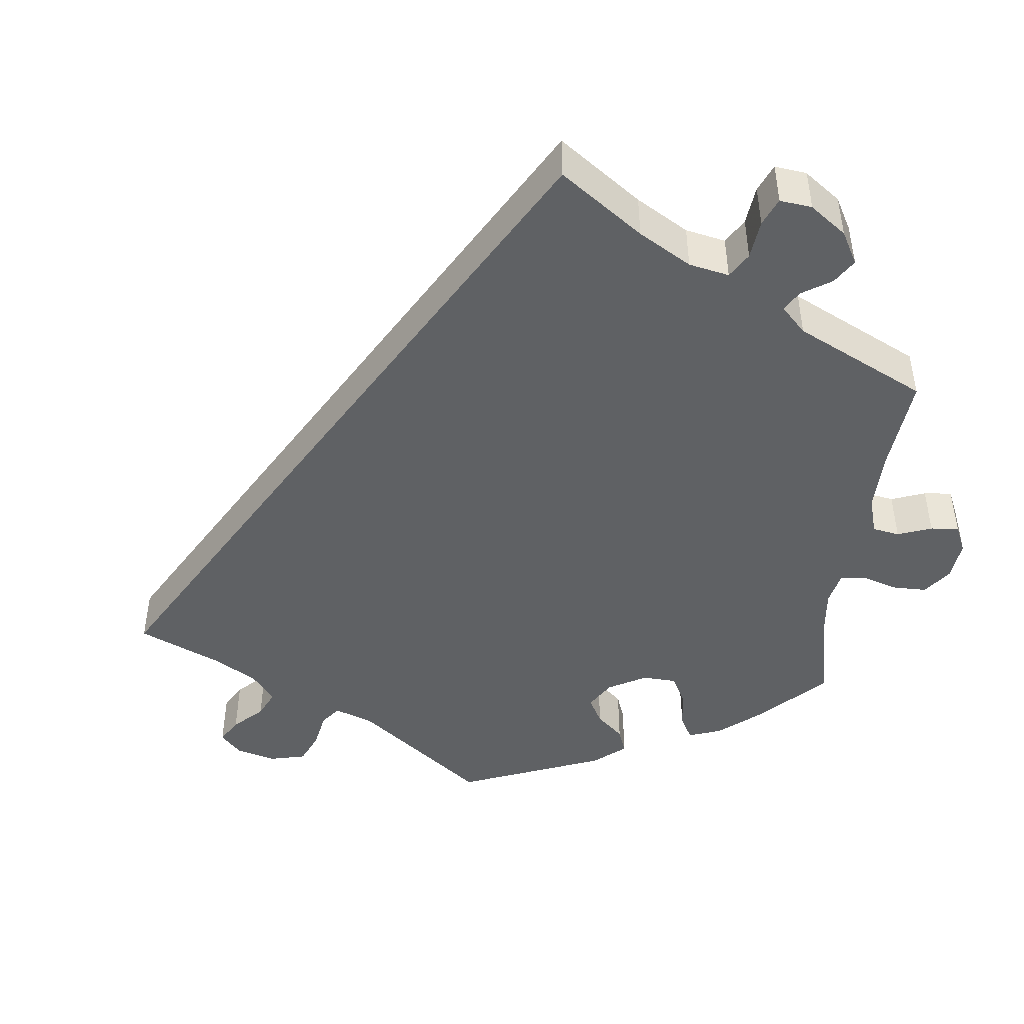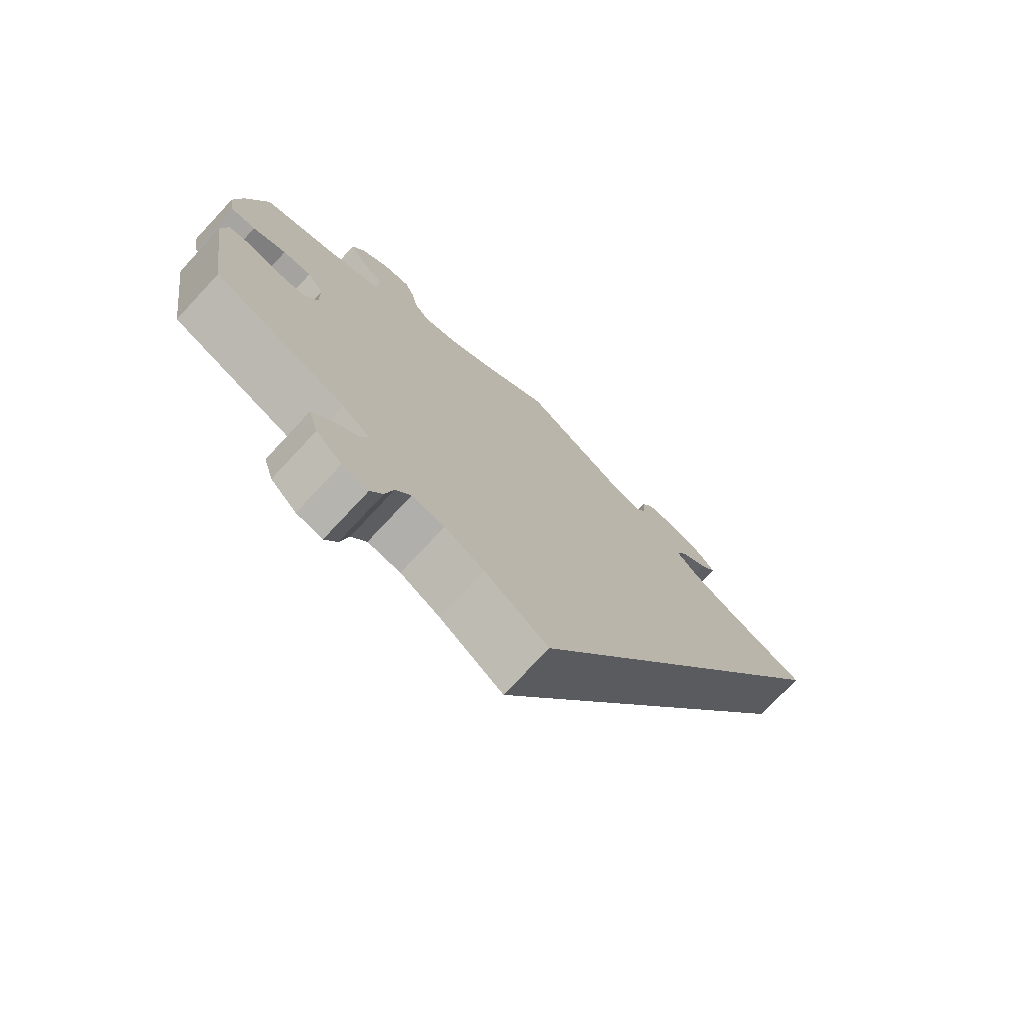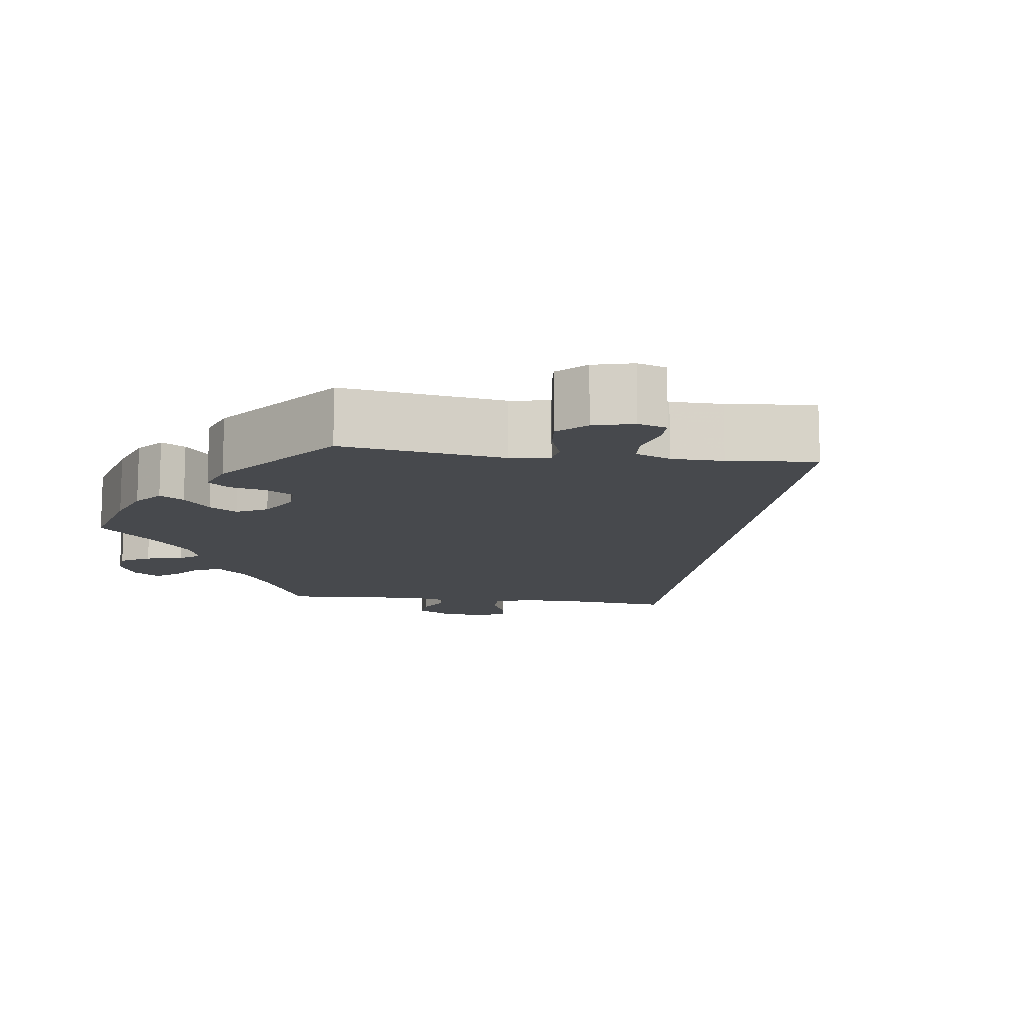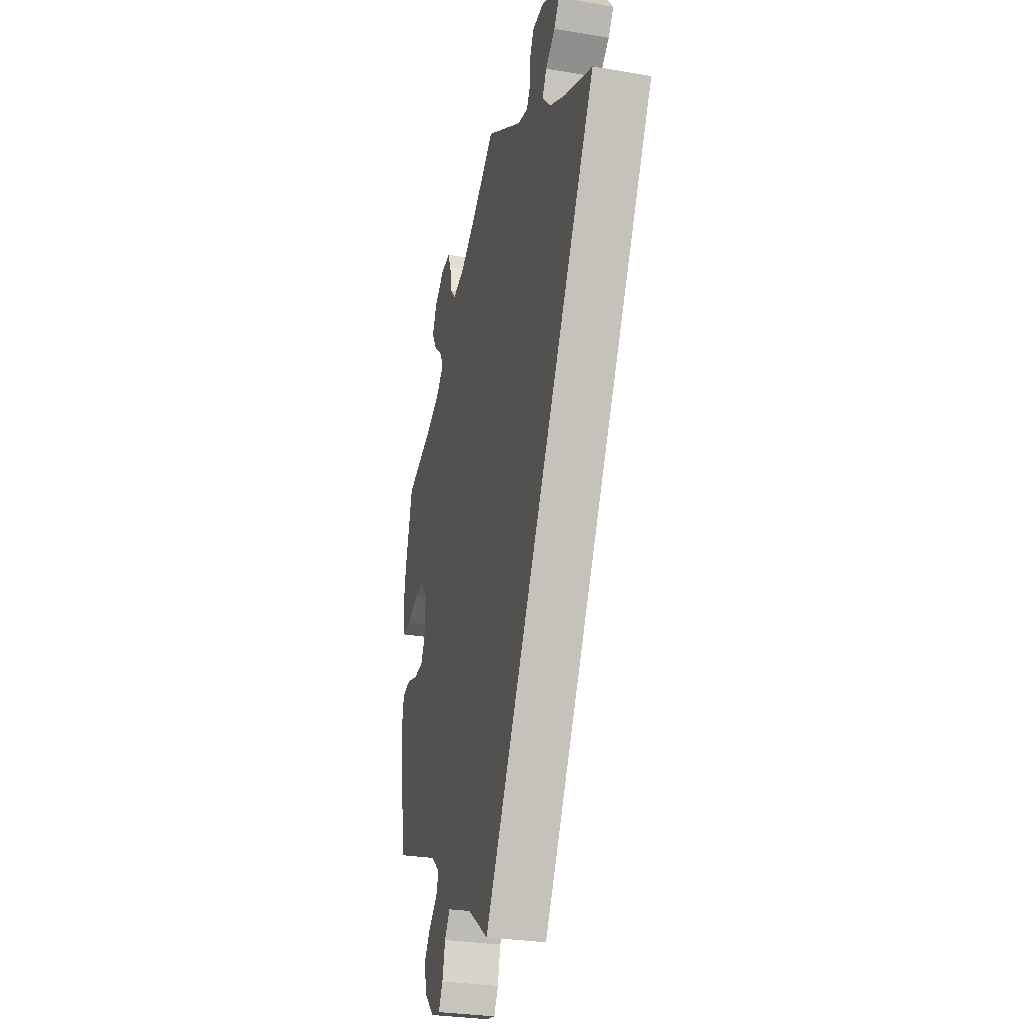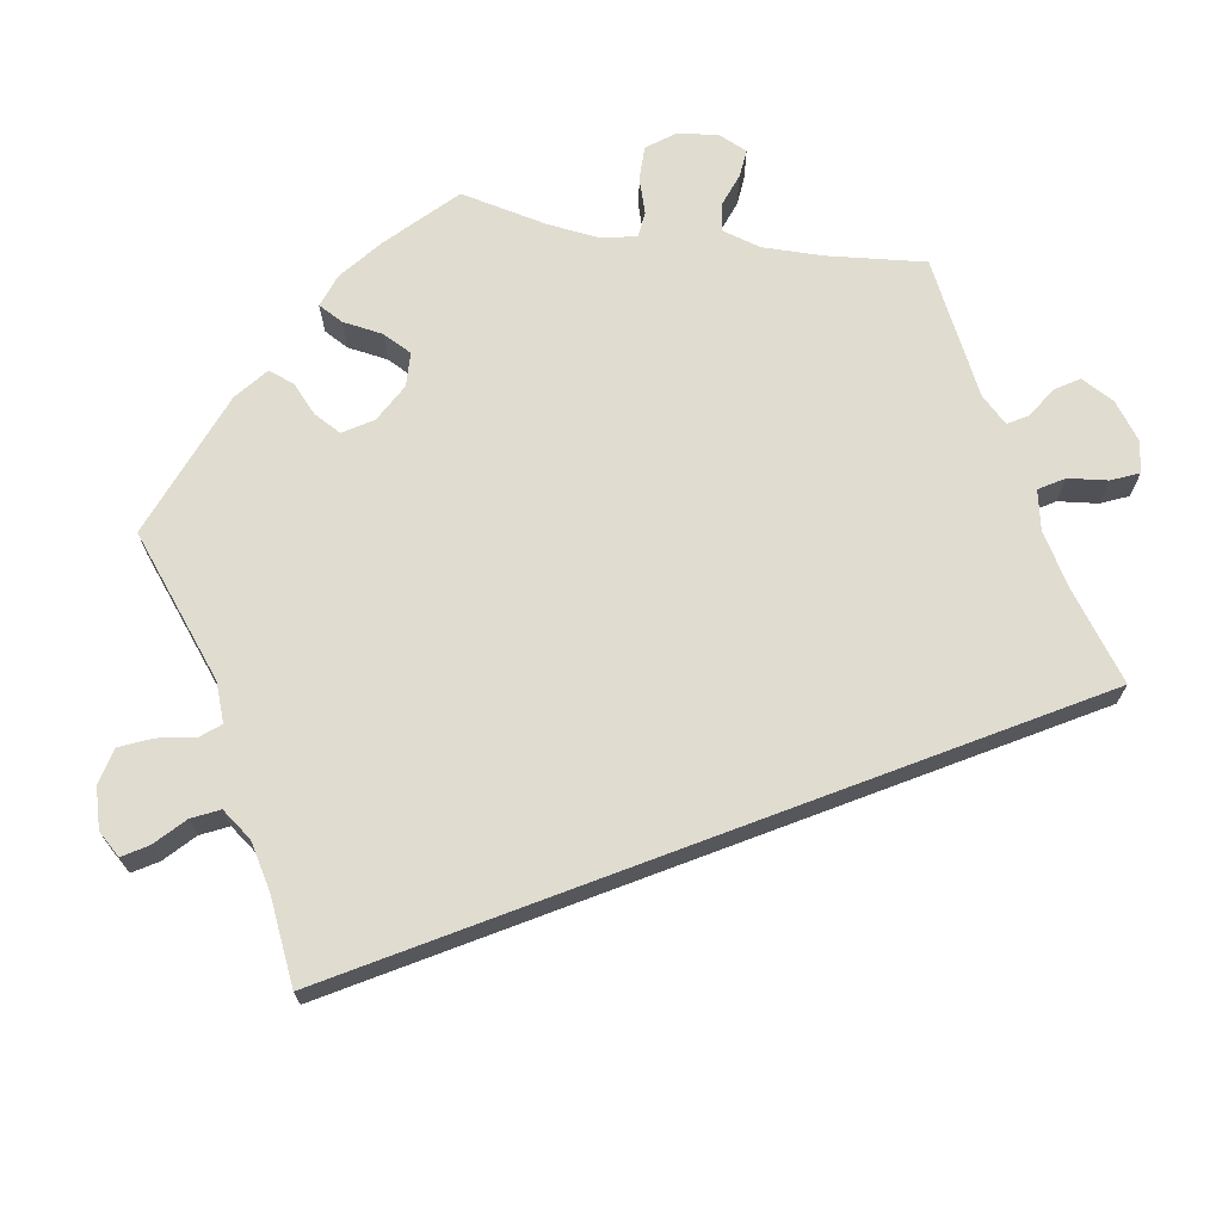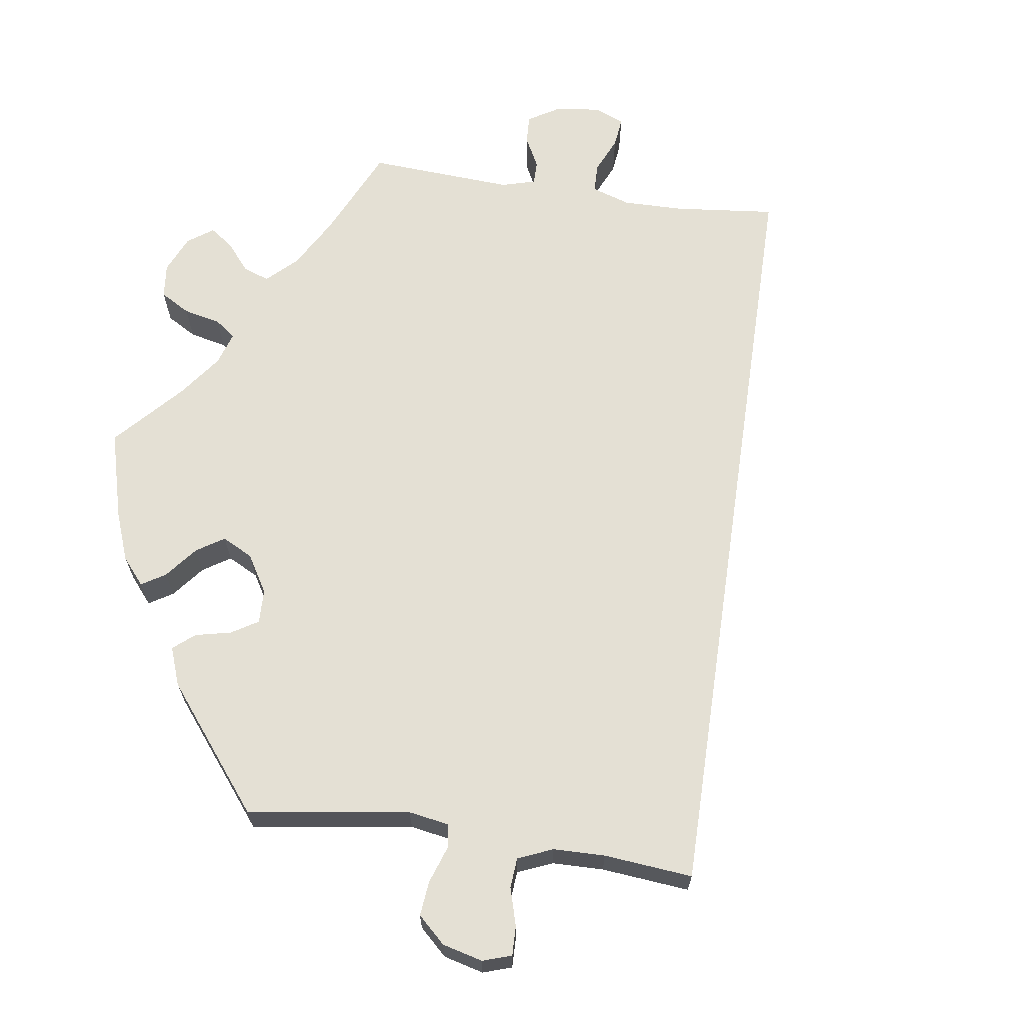
<metadata>
{"format":"obj","ext":"obj","renderer":"f3d","projection":"perspective","resolution":1024,"background":"white","views":[{"elev":-45.7,"azim":-66.3,"up":"+Y"},{"elev":-74.6,"azim":137.0,"up":"+Z"},{"elev":-12.3,"azim":142.3,"up":"+Y"},{"elev":-29.5,"azim":-104.0,"up":"+Z"},{"elev":69.7,"azim":-140.7,"up":"+Y"},{"elev":66.1,"azim":158.4,"up":"+Y"}]}
</metadata>
<code>
v 0.104 0.07 0.504
v 0.17 0.07 0.465
v 0.22 0.07 0.453
v 0.243 0.07 0.48
v 0.251 0.07 0.526
v 0.266 0.07 0.559
v 0.306 0.07 0.555
v 0.348 0.07 0.524
v 0.366 0.07 0.483
v 0.344 0.07 0.445
v 0.308 0.07 0.412
v 0.295 0.07 0.382
v 0.328 0.07 0.352
v 0.39 0.07 0.325
v 0.5 0.07 0.29
v 0.53 0.07 0.177
v 0.541 0.07 0.11
v 0.533 0.07 0.066
v 0.497 0.07 0.067
v 0.448 0.07 0.086
v 0.406 0.07 0.088
v 0.382 0.07 0.051
v 0.381 0.07 -0.005
v 0.402 0.07 -0.044
v 0.442 0.07 -0.045
v 0.487 0.07 -0.031
v 0.522 0.07 -0.037
v 0.531 0.07 -0.089
v 0.501 0.07 -0.289
v 0.306 0.07 -0.366
v 0.266 0.07 -0.399
v 0.277 0.07 -0.428
v 0.315 0.07 -0.461
v 0.341 0.07 -0.497
v 0.327 0.07 -0.543
v 0.289 0.07 -0.58
v 0.251 0.07 -0.588
v 0.233 0.07 -0.555
v 0.221 0.07 -0.506
v 0.199 0.07 -0.474
v 0.151 0.07 -0.48
v 0.093 0.07 -0.512
v 0 0.07 -0.578
v -0.5 0.07 0.289
v -0.381 0.07 0.342
v -0.313 0.07 0.38
v -0.278 0.07 0.419
v -0.296 0.07 0.452
v -0.337 0.07 0.482
v -0.36 0.07 0.513
v -0.335 0.07 0.546
v -0.282 0.07 0.569
v -0.234 0.07 0.568
v -0.217 0.07 0.535
v -0.215 0.07 0.49
v -0.2 0.07 0.464
v -0.156 0.07 0.475
v 0 0.07 0.578
v 0.104 0 0.504
v 0.17 0 0.465
v 0.22 0 0.453
v 0.243 0 0.48
v 0.251 0 0.526
v 0.266 0 0.559
v 0.306 0 0.555
v 0.348 0 0.524
v 0.366 0 0.483
v 0.344 0 0.445
v 0.308 0 0.412
v 0.295 0 0.382
v 0.328 0 0.352
v 0.39 0 0.325
v 0.5 0 0.29
v 0.53 0 0.177
v 0.541 0 0.11
v 0.533 0 0.066
v 0.497 0 0.067
v 0.448 0 0.086
v 0.406 0 0.088
v 0.382 0 0.051
v 0.381 0 -0.005
v 0.402 0 -0.044
v 0.442 0 -0.045
v 0.487 0 -0.031
v 0.522 0 -0.037
v 0.531 0 -0.089
v 0.501 0 -0.289
v 0.306 0 -0.366
v 0.266 0 -0.399
v 0.277 0 -0.428
v 0.315 0 -0.461
v 0.341 0 -0.497
v 0.327 0 -0.543
v 0.289 0 -0.58
v 0.251 0 -0.588
v 0.233 0 -0.555
v 0.221 0 -0.506
v 0.199 0 -0.474
v 0.151 0 -0.48
v 0.093 0 -0.512
v 0 0 -0.578
v -0.5 0 0.289
v -0.381 0 0.342
v -0.313 0 0.38
v -0.278 0 0.419
v -0.296 0 0.452
v -0.337 0 0.482
v -0.36 0 0.513
v -0.335 0 0.546
v -0.282 0 0.569
v -0.234 0 0.568
v -0.217 0 0.535
v -0.215 0 0.49
v -0.2 0 0.464
v -0.156 0 0.475
v 0 0 0.578
f 57 58 1
f 56 57 1 2
f 52 53 54 55
f 52 55 56
f 51 52 56
f 48 49 50 51
f 47 48 51 56
f 46 47 56 2
f 42 43 44 45
f 41 42 45 46
f 40 41 46 2
f 36 37 38 39
f 32 33 34 35
f 32 35 36 39
f 27 28 29 30
f 25 26 27 30
f 24 25 30 31
f 23 24 31
f 22 23 31
f 17 18 19 20
f 17 20 21
f 14 15 16 17
f 13 14 17 21
f 12 13 21 22
f 8 9 10 11
f 8 11 12
f 7 8 12
f 4 5 6 7
f 4 7 12
f 3 4 12 22
f 31 32 39 40
f 22 31 40
f 2 3 22 40
f 59 116 115
f 60 59 115 114
f 113 112 111 110
f 114 113 110
f 114 110 109
f 109 108 107 106
f 114 109 106 105
f 60 114 105 104
f 103 102 101 100
f 104 103 100 99
f 60 104 99 98
f 97 96 95 94
f 93 92 91 90
f 97 94 93 90
f 88 87 86 85
f 88 85 84 83
f 89 88 83 82
f 89 82 81
f 89 81 80
f 78 77 76 75
f 79 78 75
f 75 74 73 72
f 79 75 72 71
f 80 79 71 70
f 69 68 67 66
f 70 69 66
f 70 66 65
f 65 64 63 62
f 70 65 62
f 80 70 62 61
f 98 97 90 89
f 98 89 80
f 98 80 61 60
f 1 59 60 2
f 2 60 61 3
f 3 61 62 4
f 4 62 63 5
f 5 63 64 6
f 6 64 65 7
f 7 65 66 8
f 8 66 67 9
f 9 67 68 10
f 10 68 69 11
f 11 69 70 12
f 12 70 71 13
f 13 71 72 14
f 14 72 73 15
f 15 73 74 16
f 16 74 75 17
f 17 75 76 18
f 18 76 77 19
f 19 77 78 20
f 20 78 79 21
f 21 79 80 22
f 22 80 81 23
f 23 81 82 24
f 24 82 83 25
f 25 83 84 26
f 26 84 85 27
f 27 85 86 28
f 28 86 87 29
f 29 87 88 30
f 30 88 89 31
f 31 89 90 32
f 32 90 91 33
f 33 91 92 34
f 34 92 93 35
f 35 93 94 36
f 36 94 95 37
f 37 95 96 38
f 38 96 97 39
f 39 97 98 40
f 40 98 99 41
f 41 99 100 42
f 42 100 101 43
f 43 101 102 44
f 44 102 103 45
f 45 103 104 46
f 46 104 105 47
f 47 105 106 48
f 48 106 107 49
f 49 107 108 50
f 50 108 109 51
f 51 109 110 52
f 52 110 111 53
f 53 111 112 54
f 54 112 113 55
f 55 113 114 56
f 56 114 115 57
f 57 115 116 58
f 58 116 59 1

</code>
